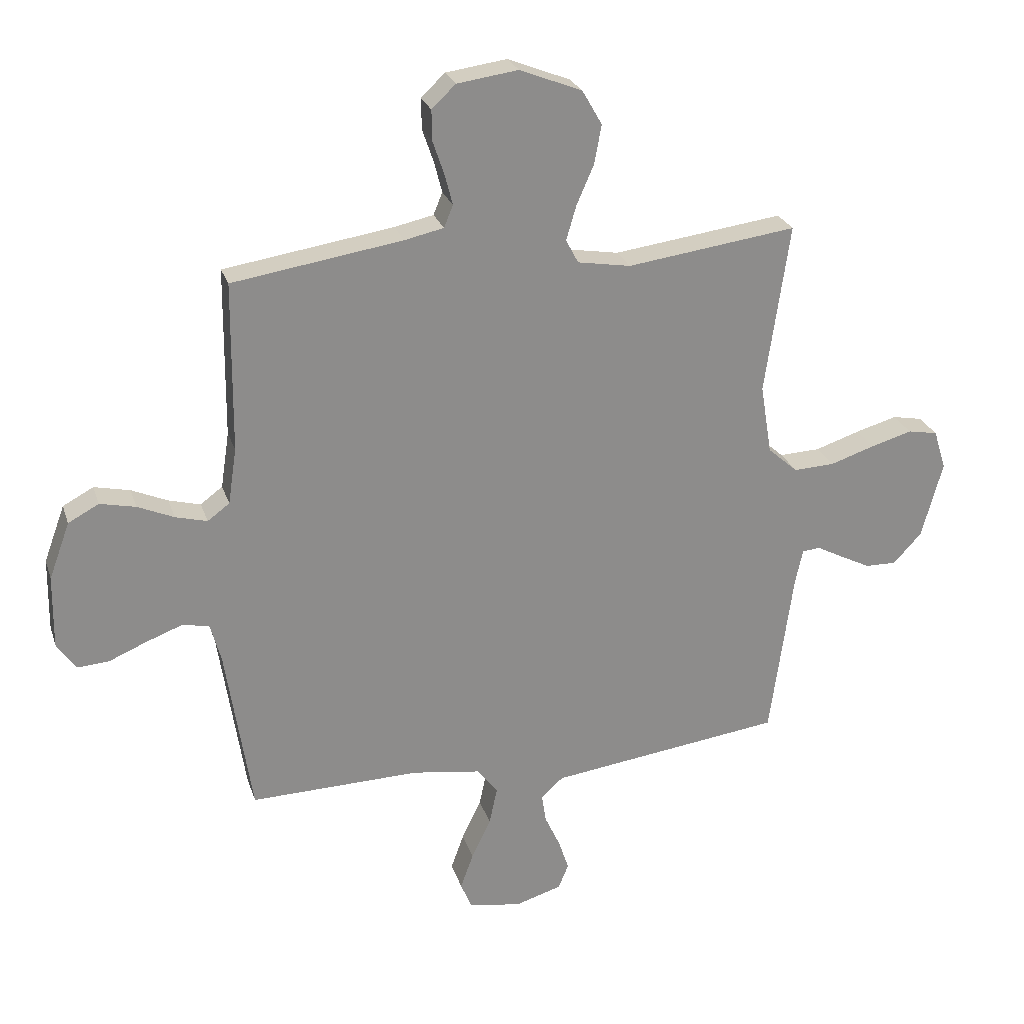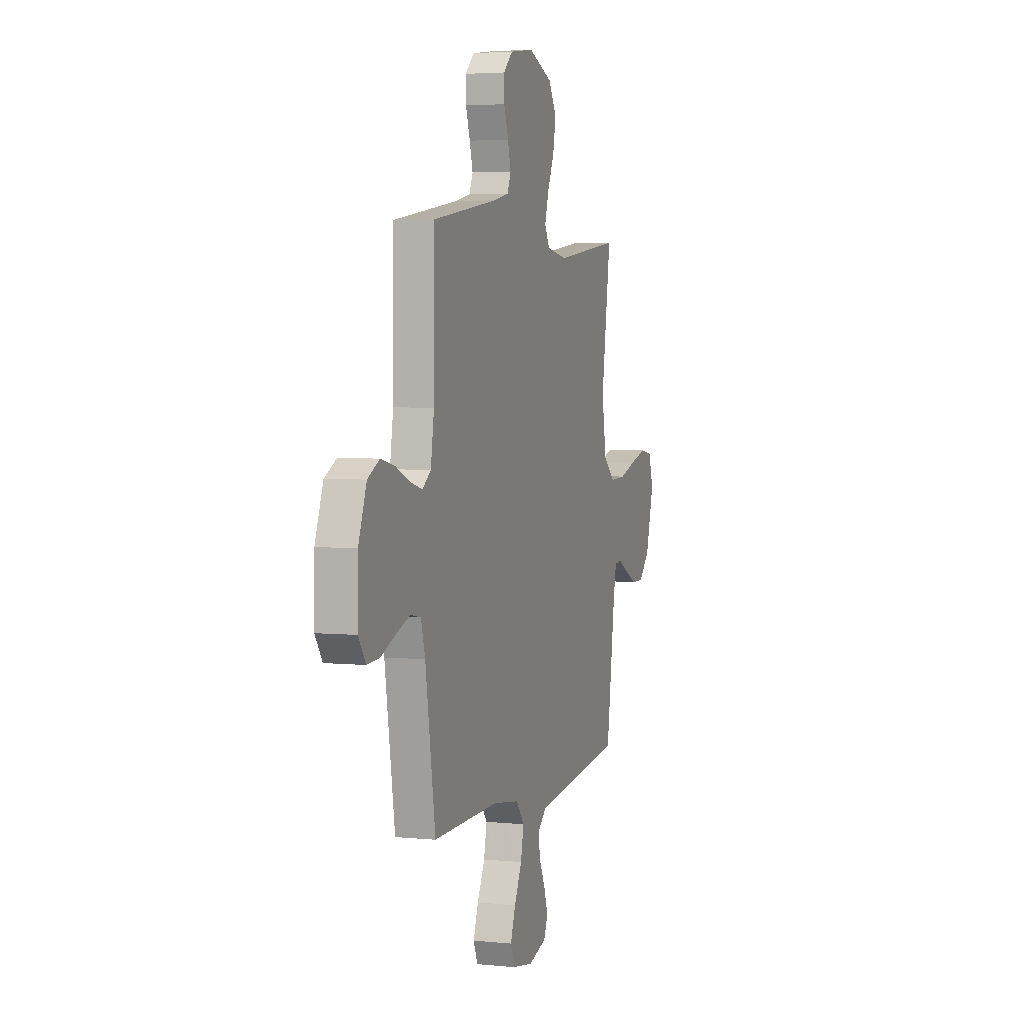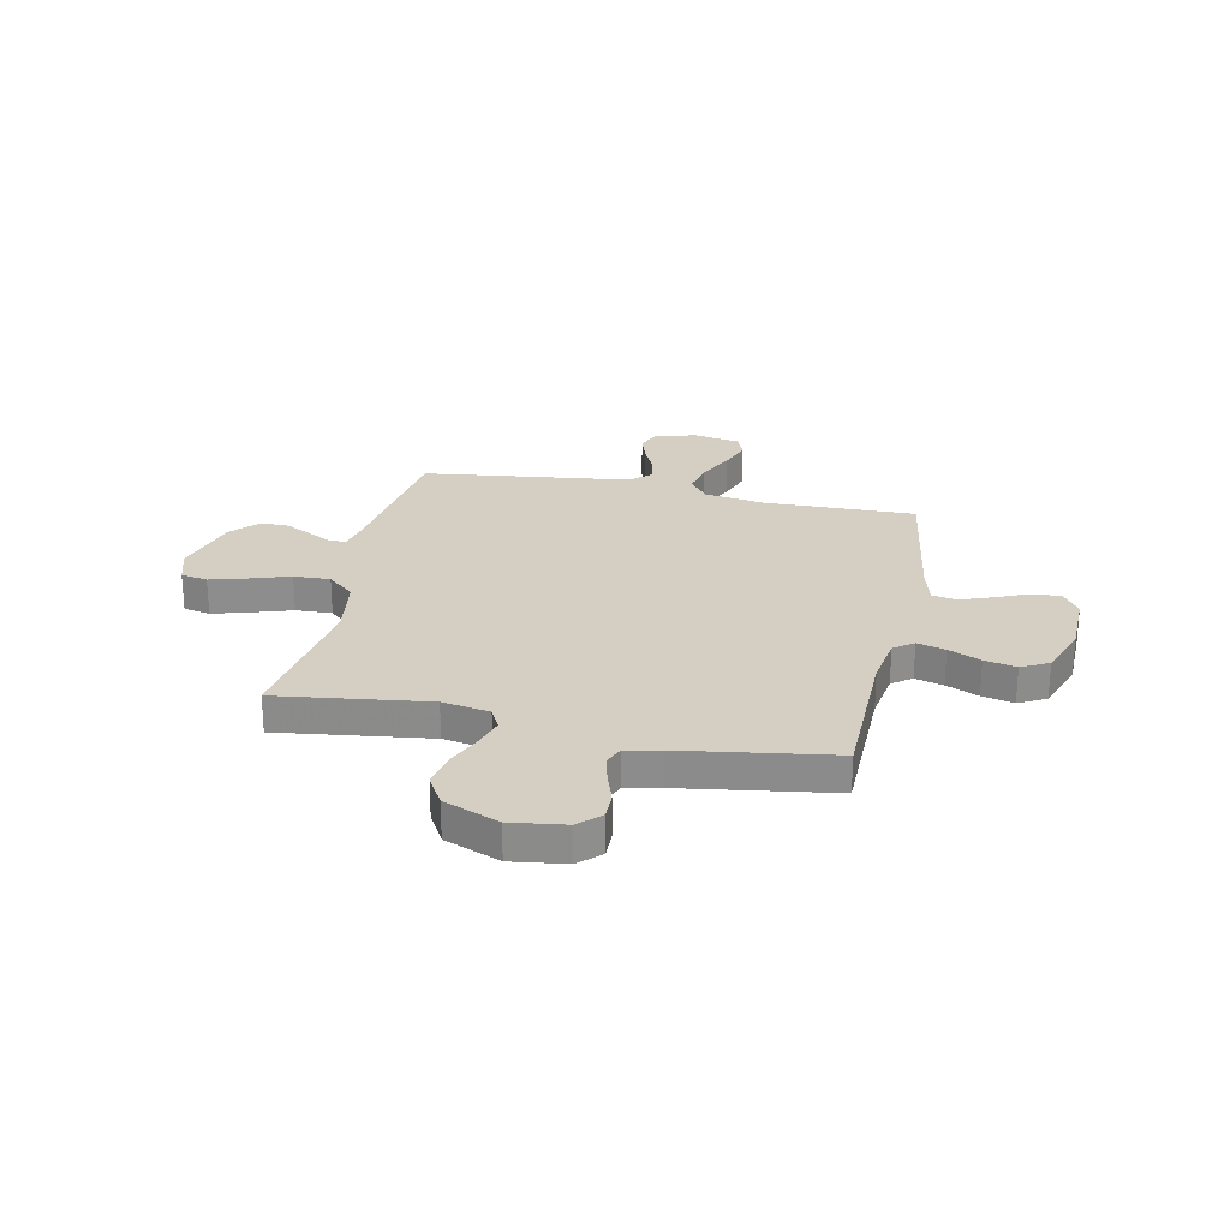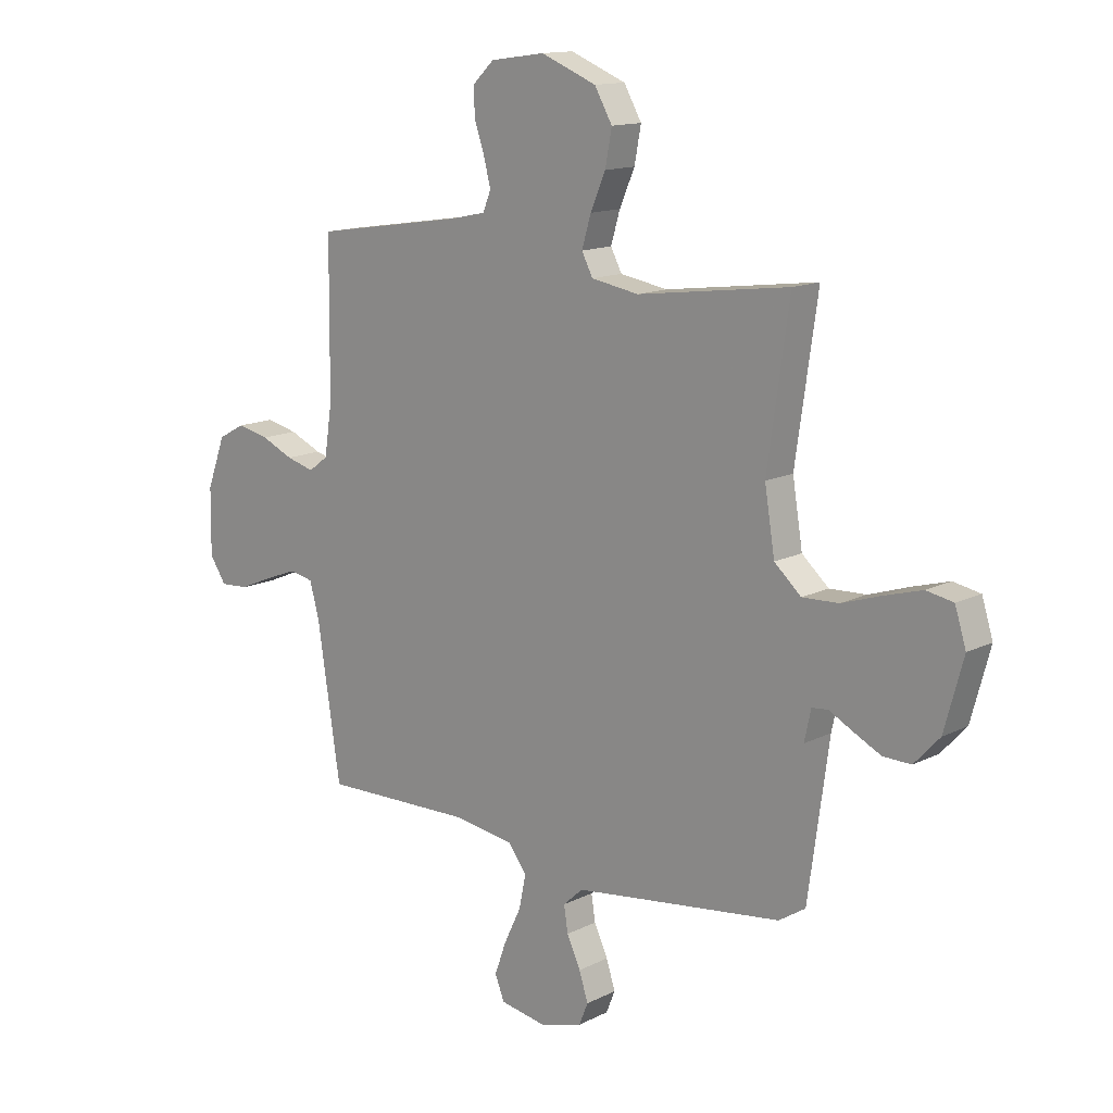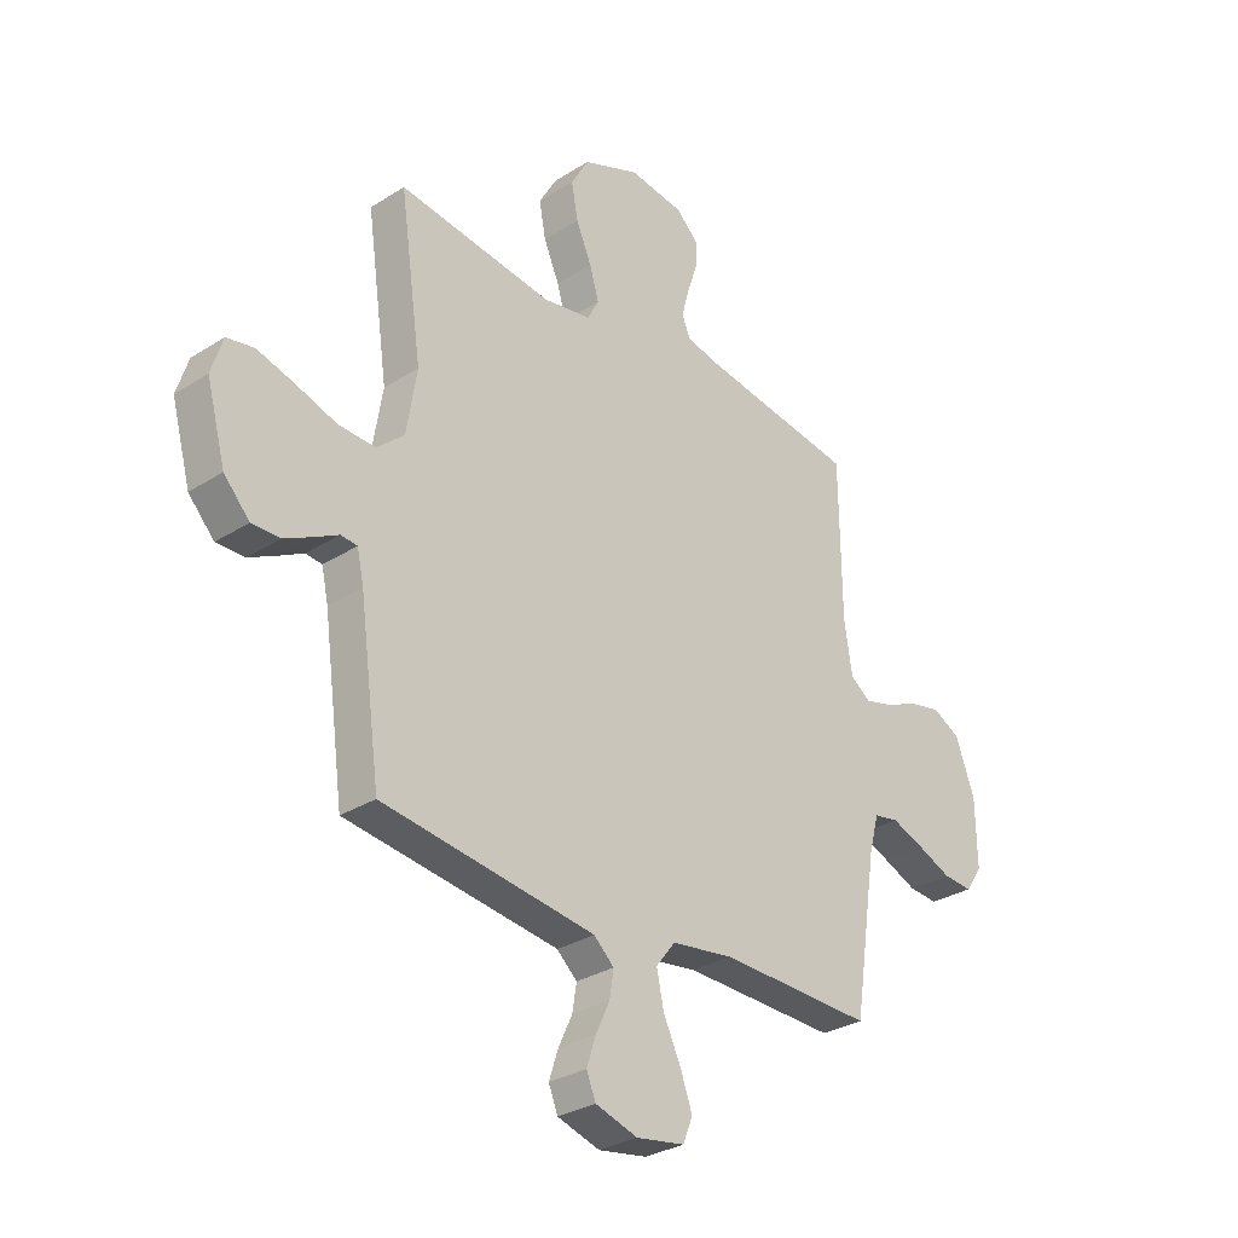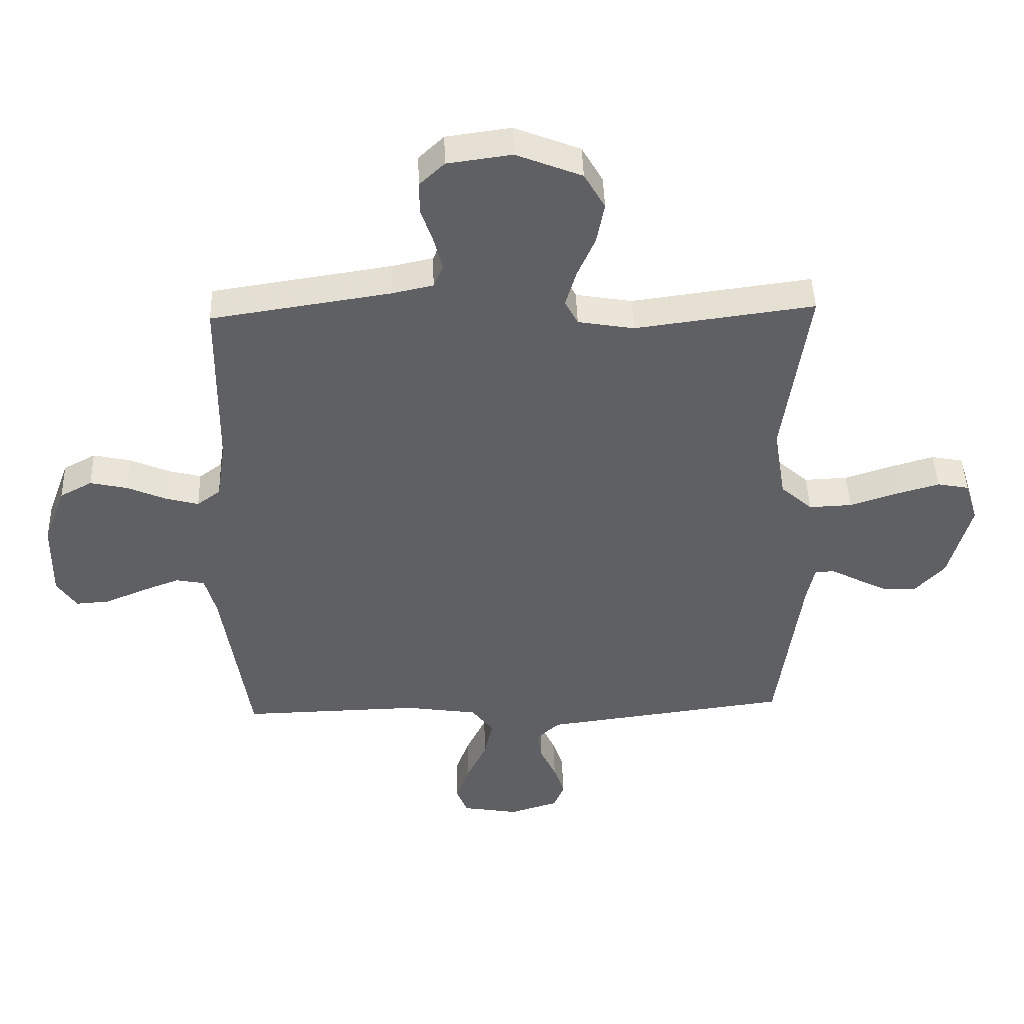
<metadata>
{"format":"obj","ext":"obj","renderer":"f3d","projection":"perspective","resolution":1024,"background":"white","views":[{"elev":25.5,"azim":163.8,"up":"+Z"},{"elev":3.9,"azim":108.4,"up":"+Z"},{"elev":25.7,"azim":12.0,"up":"+Y"},{"elev":13.8,"azim":-137.9,"up":"+Z"},{"elev":-30.3,"azim":-47.4,"up":"+Z"},{"elev":45.0,"azim":178.2,"up":"+Z"}]}
</metadata>
<code>
v -0.5 0.07 -0.5
v -0.541 0.07 -0.2
v -0.554 0.07 -0.14
v -0.586 0.07 -0.137
v -0.633 0.07 -0.162
v -0.687 0.07 -0.189
v -0.742 0.07 -0.19
v -0.792 0.07 -0.136
v -0.829 0.07 0
v -0.807 0.07 0.07
v -0.754 0.07 0.08
v -0.681 0.07 0.059
v -0.602 0.07 0.033
v -0.53 0.07 0.03
v -0.477 0.07 0.077
v -0.457 0.07 0.2
v -0.5 0.07 0.5
v -0.2 0.07 0.46
v -0.106 0.07 0.476
v -0.084 0.07 0.518
v -0.102 0.07 0.579
v -0.132 0.07 0.648
v -0.145 0.07 0.717
v -0.11 0.07 0.778
v 0 0.07 0.822
v 0.108 0.07 0.807
v 0.15 0.07 0.767
v 0.149 0.07 0.713
v 0.129 0.07 0.654
v 0.115 0.07 0.6
v 0.131 0.07 0.561
v 0.2 0.07 0.546
v 0.5 0.07 0.5
v 0.503 0.07 0.2
v 0.518 0.07 0.101
v 0.557 0.07 0.072
v 0.613 0.07 0.087
v 0.677 0.07 0.115
v 0.74 0.07 0.129
v 0.794 0.07 0.1
v 0.831 0.07 0
v 0.833 0.07 -0.129
v 0.8 0.07 -0.178
v 0.743 0.07 -0.174
v 0.677 0.07 -0.146
v 0.613 0.07 -0.122
v 0.565 0.07 -0.131
v 0.546 0.07 -0.2
v 0.5 0.07 -0.5
v 0.2 0.07 -0.493
v 0.079 0.07 -0.511
v 0.042 0.07 -0.559
v 0.056 0.07 -0.625
v 0.09 0.07 -0.696
v 0.113 0.07 -0.76
v 0.094 0.07 -0.807
v 0 0.07 -0.823
v -0.082 0.07 -0.798
v -0.1 0.07 -0.754
v -0.082 0.07 -0.699
v -0.055 0.07 -0.641
v -0.047 0.07 -0.59
v -0.086 0.07 -0.554
v -0.2 0.07 -0.539
v -0.5 0 -0.5
v -0.541 0 -0.2
v -0.554 0 -0.14
v -0.586 0 -0.137
v -0.633 0 -0.162
v -0.687 0 -0.189
v -0.742 0 -0.19
v -0.792 0 -0.136
v -0.829 0 0
v -0.807 0 0.07
v -0.754 0 0.08
v -0.681 0 0.059
v -0.602 0 0.033
v -0.53 0 0.03
v -0.477 0 0.077
v -0.457 0 0.2
v -0.5 0 0.5
v -0.2 0 0.46
v -0.106 0 0.476
v -0.084 0 0.518
v -0.102 0 0.579
v -0.132 0 0.648
v -0.145 0 0.717
v -0.11 0 0.778
v 0 0 0.822
v 0.108 0 0.807
v 0.15 0 0.767
v 0.149 0 0.713
v 0.129 0 0.654
v 0.115 0 0.6
v 0.131 0 0.561
v 0.2 0 0.546
v 0.5 0 0.5
v 0.503 0 0.2
v 0.518 0 0.101
v 0.557 0 0.072
v 0.613 0 0.087
v 0.677 0 0.115
v 0.74 0 0.129
v 0.794 0 0.1
v 0.831 0 0
v 0.833 0 -0.129
v 0.8 0 -0.178
v 0.743 0 -0.174
v 0.677 0 -0.146
v 0.613 0 -0.122
v 0.565 0 -0.131
v 0.546 0 -0.2
v 0.5 0 -0.5
v 0.2 0 -0.493
v 0.079 0 -0.511
v 0.042 0 -0.559
v 0.056 0 -0.625
v 0.09 0 -0.696
v 0.113 0 -0.76
v 0.094 0 -0.807
v 0 0 -0.823
v -0.082 0 -0.798
v -0.1 0 -0.754
v -0.082 0 -0.699
v -0.055 0 -0.641
v -0.047 0 -0.59
v -0.086 0 -0.554
v -0.2 0 -0.539
f 58 59 60 61
f 56 57 58 61
f 56 61 62
f 53 54 55 56
f 52 53 56 62
f 51 52 62 63
f 48 49 50
f 47 48 50 51
f 42 43 44 45
f 42 45 46
f 41 42 46
f 40 41 46 47
f 37 38 39 40
f 36 37 40 47
f 32 33 34
f 31 32 34 35
f 26 27 28 29
f 26 29 30
f 25 26 30
f 24 25 30 31
f 21 22 23 24
f 20 21 24 31
f 16 17 18
f 15 16 18 19
f 10 11 12 13
f 8 9 10 13
f 8 13 14
f 7 8 14
f 4 5 6 7
f 4 7 14 15
f 64 1 2
f 64 2 3
f 63 64 3
f 51 63 3
f 35 36 47 51
f 35 51 3
f 19 20 31 35
f 15 19 35
f 3 4 15 35
f 125 124 123 122
f 125 122 121 120
f 126 125 120
f 120 119 118 117
f 126 120 117 116
f 127 126 116 115
f 114 113 112
f 115 114 112 111
f 109 108 107 106
f 110 109 106
f 110 106 105
f 111 110 105 104
f 104 103 102 101
f 111 104 101 100
f 98 97 96
f 99 98 96 95
f 93 92 91 90
f 94 93 90
f 94 90 89
f 95 94 89 88
f 88 87 86 85
f 95 88 85 84
f 82 81 80
f 83 82 80 79
f 77 76 75 74
f 77 74 73 72
f 78 77 72
f 78 72 71
f 71 70 69 68
f 79 78 71 68
f 66 65 128
f 67 66 128
f 67 128 127
f 67 127 115
f 115 111 100 99
f 67 115 99
f 99 95 84 83
f 99 83 79
f 99 79 68 67
f 1 65 66 2
f 2 66 67 3
f 3 67 68 4
f 4 68 69 5
f 5 69 70 6
f 6 70 71 7
f 7 71 72 8
f 8 72 73 9
f 9 73 74 10
f 10 74 75 11
f 11 75 76 12
f 12 76 77 13
f 13 77 78 14
f 14 78 79 15
f 15 79 80 16
f 16 80 81 17
f 17 81 82 18
f 18 82 83 19
f 19 83 84 20
f 20 84 85 21
f 21 85 86 22
f 22 86 87 23
f 23 87 88 24
f 24 88 89 25
f 25 89 90 26
f 26 90 91 27
f 27 91 92 28
f 28 92 93 29
f 29 93 94 30
f 30 94 95 31
f 31 95 96 32
f 32 96 97 33
f 33 97 98 34
f 34 98 99 35
f 35 99 100 36
f 36 100 101 37
f 37 101 102 38
f 38 102 103 39
f 39 103 104 40
f 40 104 105 41
f 41 105 106 42
f 42 106 107 43
f 43 107 108 44
f 44 108 109 45
f 45 109 110 46
f 46 110 111 47
f 47 111 112 48
f 48 112 113 49
f 49 113 114 50
f 50 114 115 51
f 51 115 116 52
f 52 116 117 53
f 53 117 118 54
f 54 118 119 55
f 55 119 120 56
f 56 120 121 57
f 57 121 122 58
f 58 122 123 59
f 59 123 124 60
f 60 124 125 61
f 61 125 126 62
f 62 126 127 63
f 63 127 128 64
f 64 128 65 1

</code>
